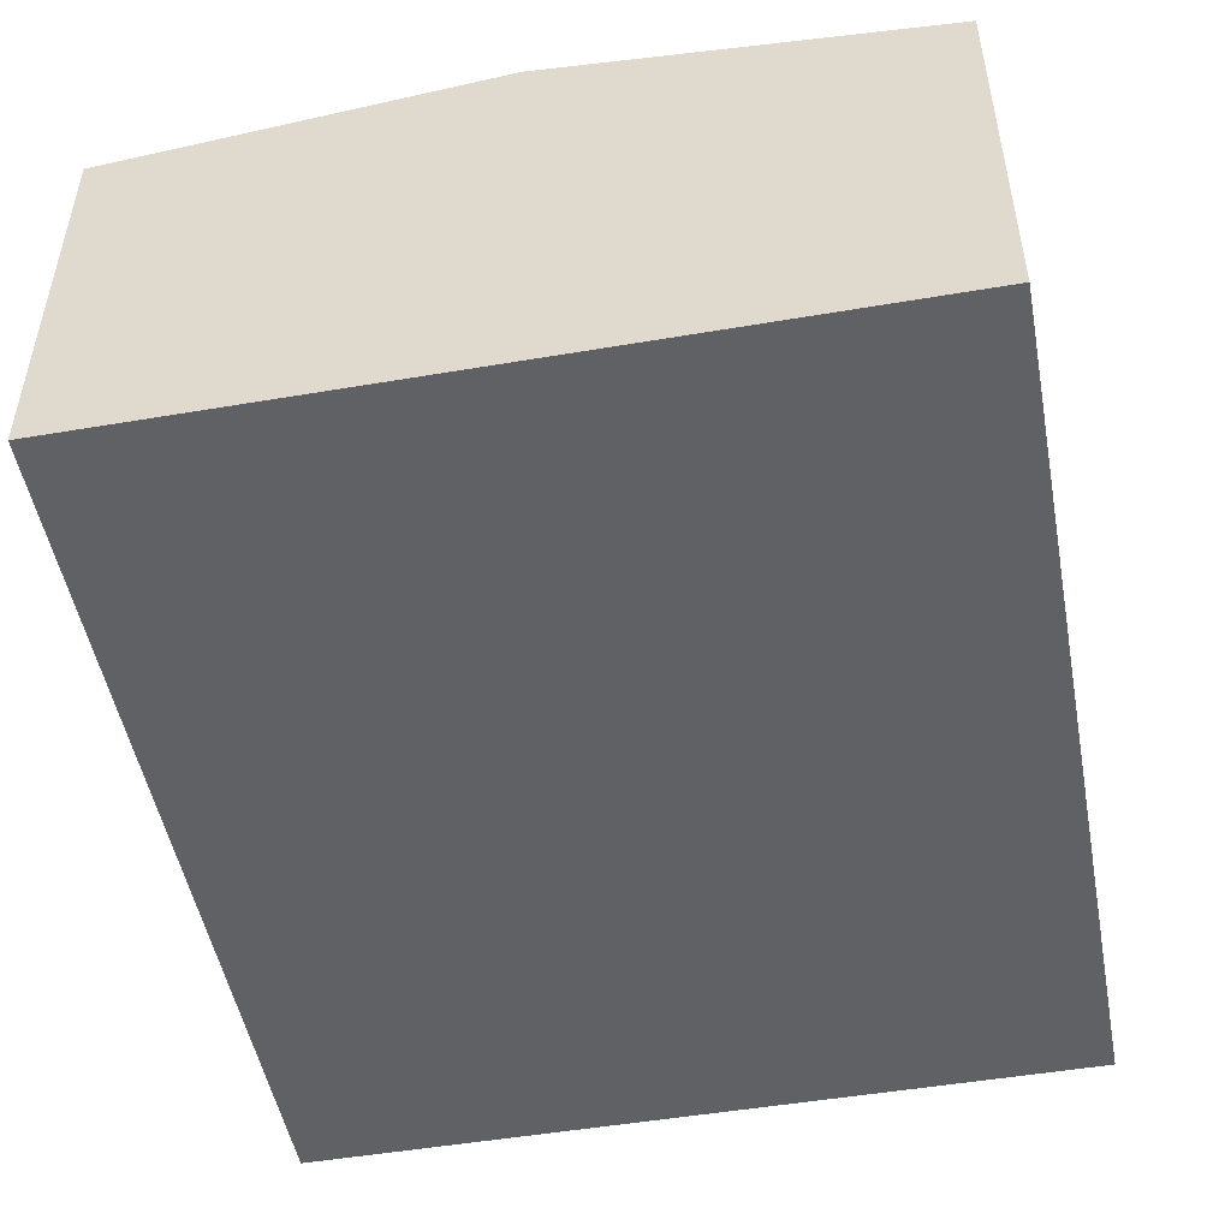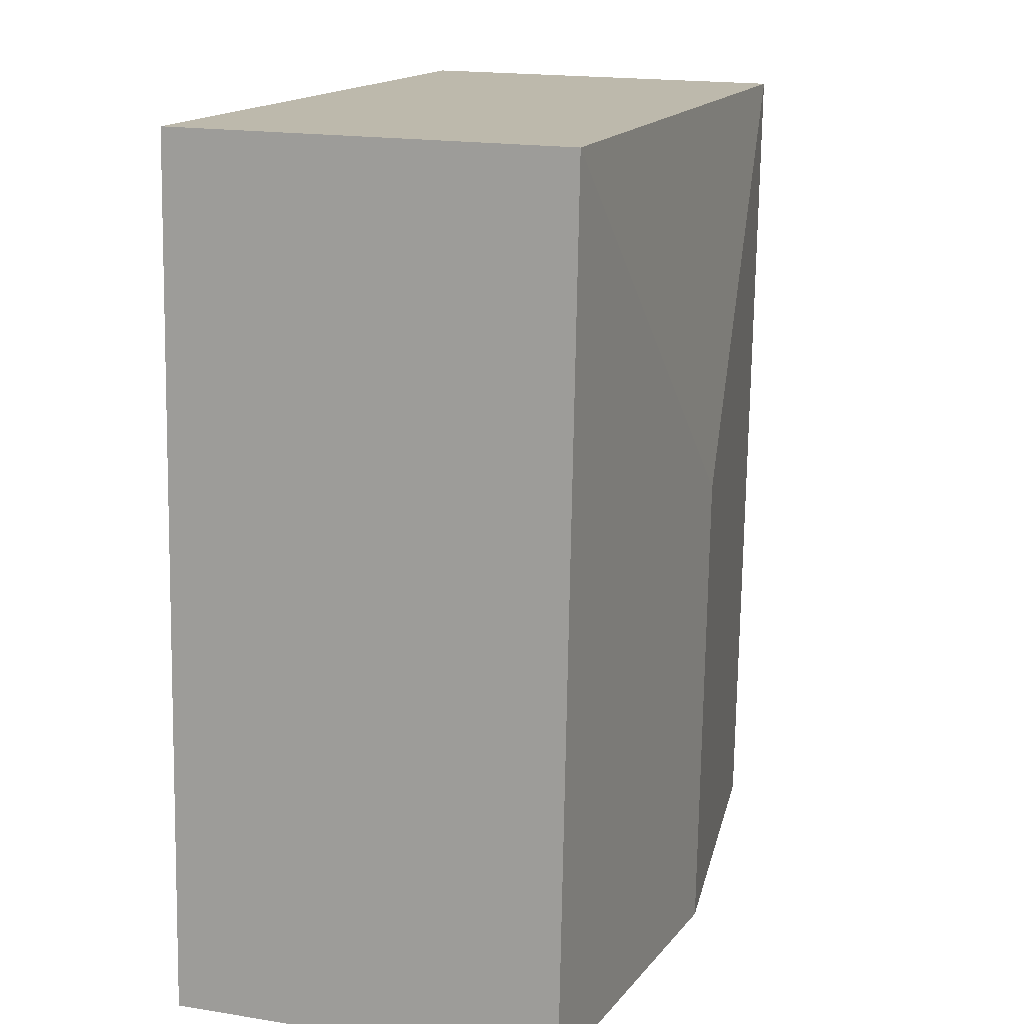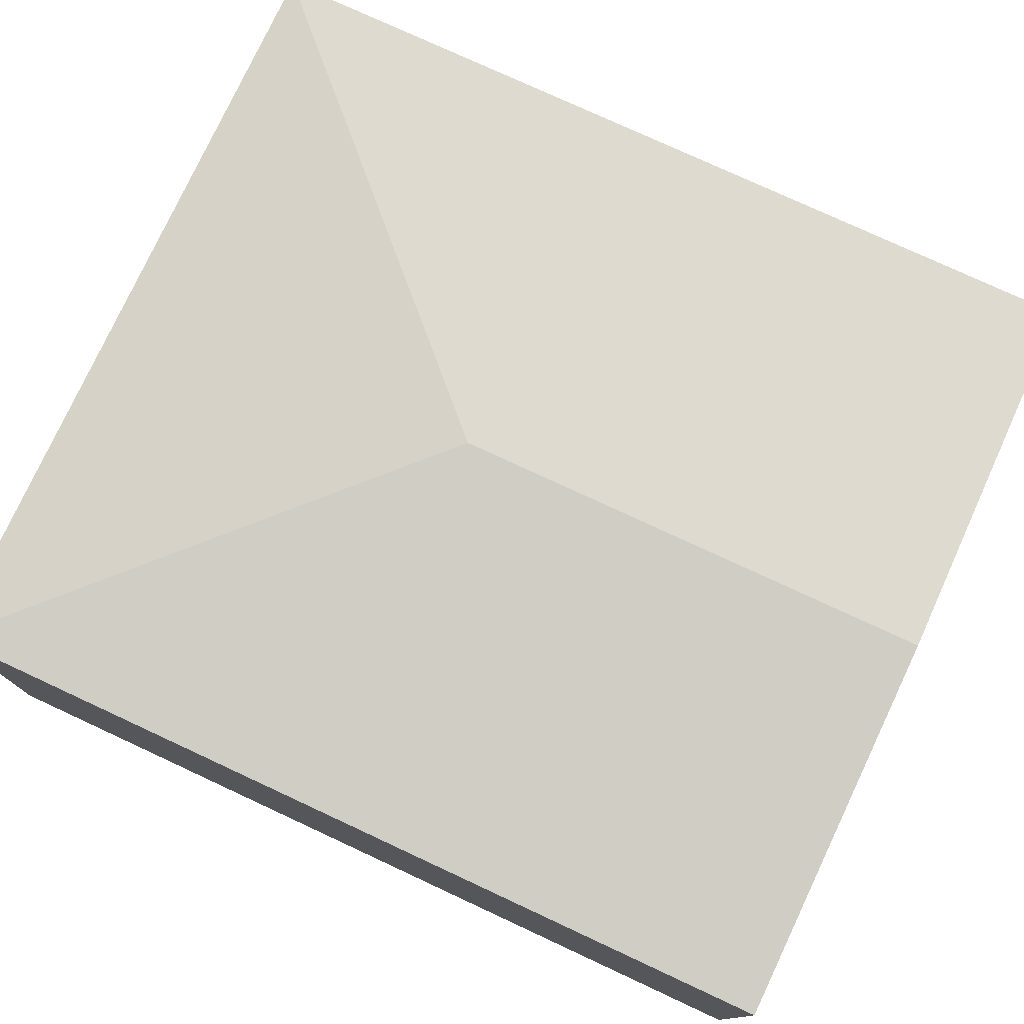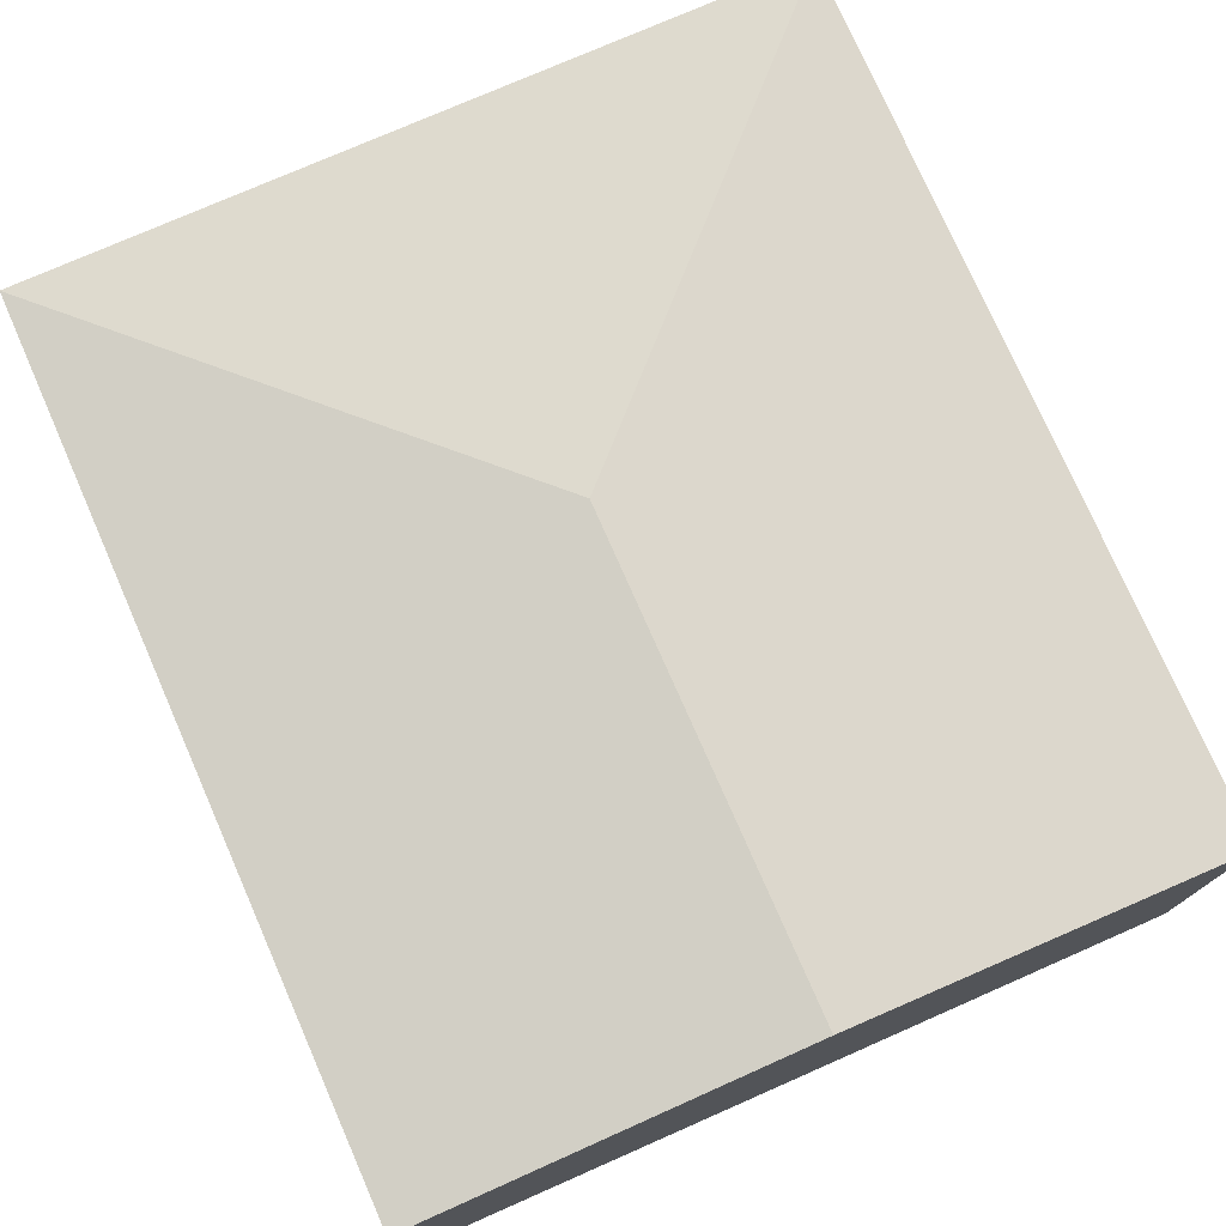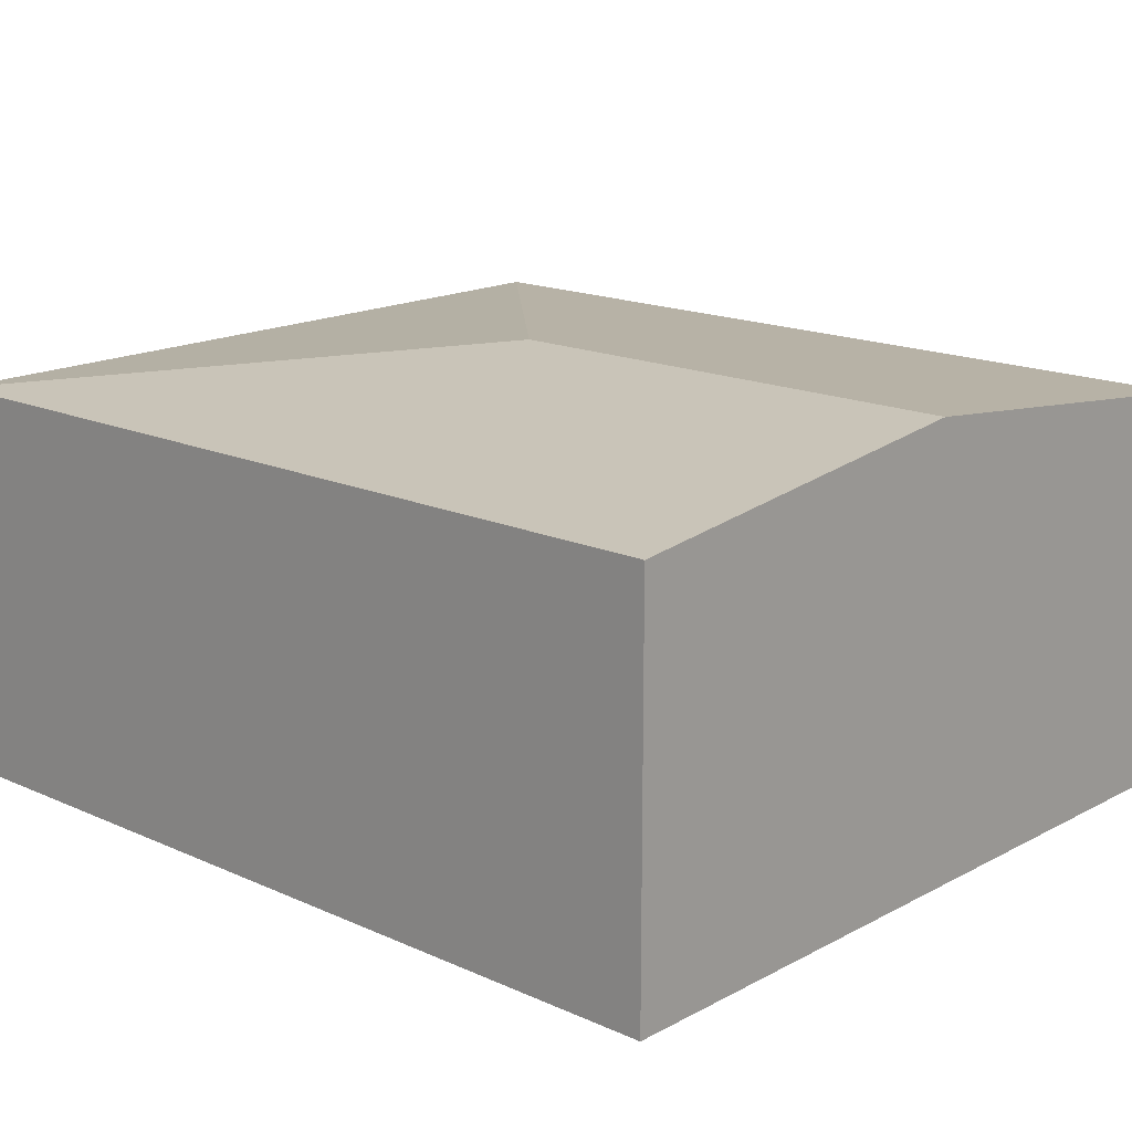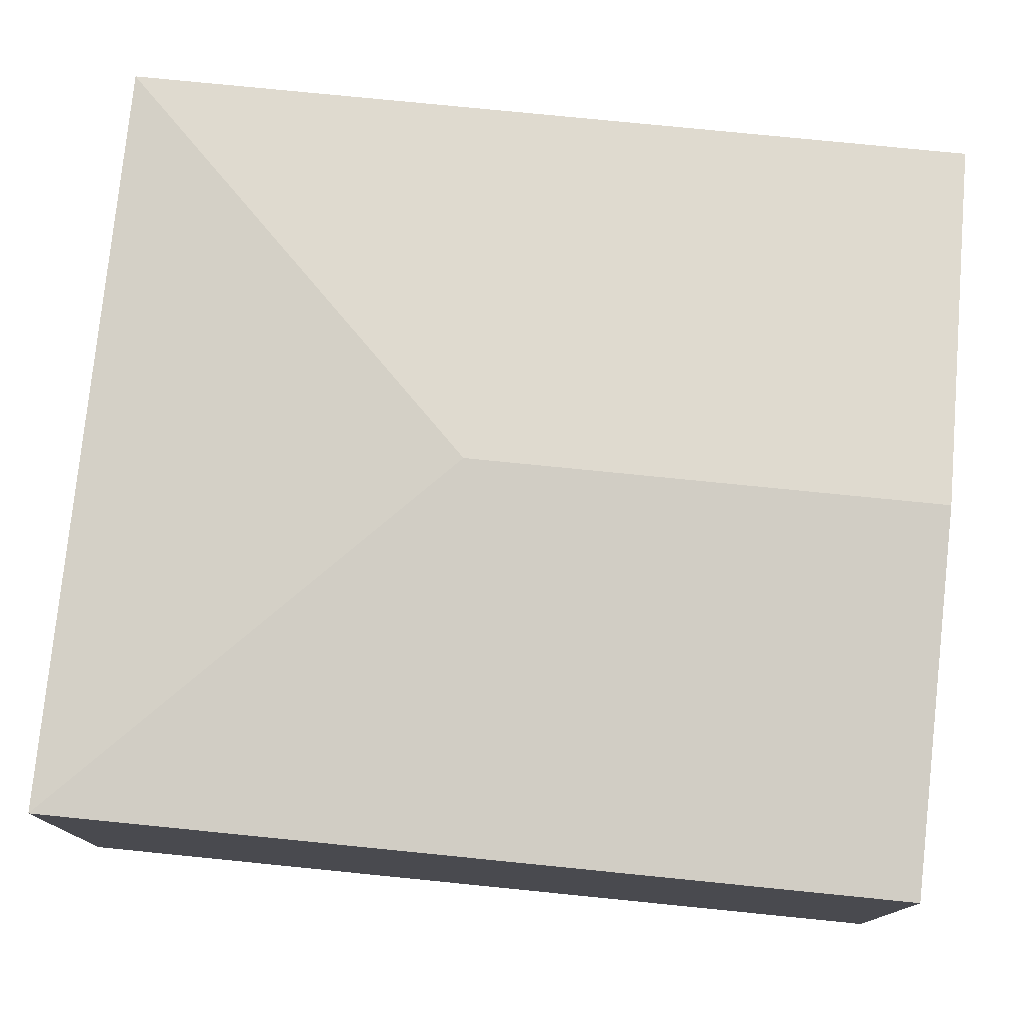
<metadata>
{"format":"obj","ext":"obj","renderer":"f3d","projection":"perspective","resolution":1024,"background":"white","views":[{"elev":-50.0,"azim":-172.7,"up":"+Y"},{"elev":18.0,"azim":107.6,"up":"+Z"},{"elev":77.1,"azim":111.6,"up":"+Y"},{"elev":76.2,"azim":153.0,"up":"+Y"},{"elev":16.5,"azim":129.3,"up":"+Y"},{"elev":77.1,"azim":92.4,"up":"+Y"}]}
</metadata>
<code>
v  2.939 2.943 -5.702
v  5.202 2.658 0.3
v  5.54 2.658 -5.552
v  2.751 2.943 -2.451
v  0 2.658 1.628e-16
v  0.337 2.658 -5.852
v  0.337 3.583e-16 -5.852
v  0 0 0
v  5.202 -1.837e-17 0.3
v  5.54 3.4e-16 -5.552
v  2.939 3.491e-16 -5.702
g defaultobject
f 1 2 3
f 2 1 4
f 5 1 6
f 1 5 4
f 4 5 2
f 7 5 6
f 5 7 8
f 8 2 5
f 2 8 9
f 9 3 2
f 3 9 10
f 1 7 6
f 7 1 3
f 7 3 11
f 11 3 10
f 11 8 7
f 8 11 9
f 9 11 10

</code>
